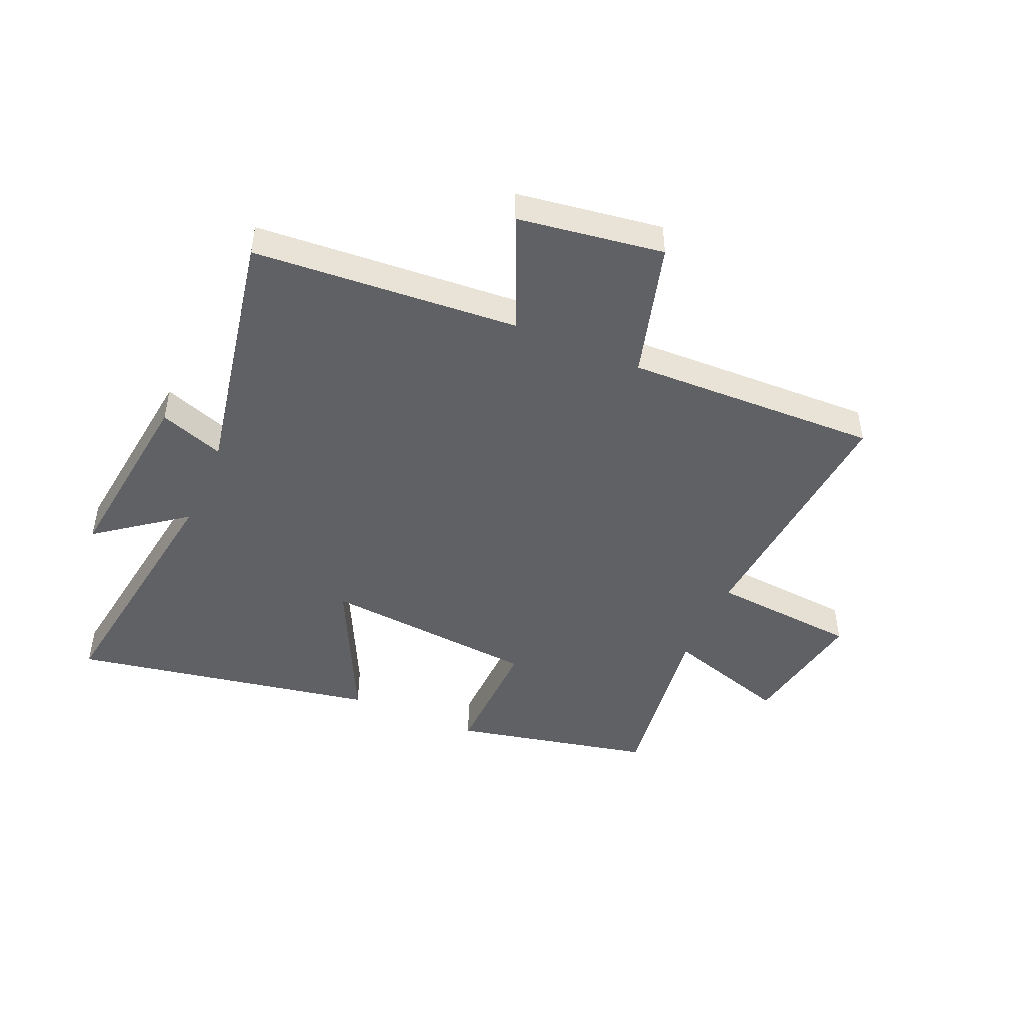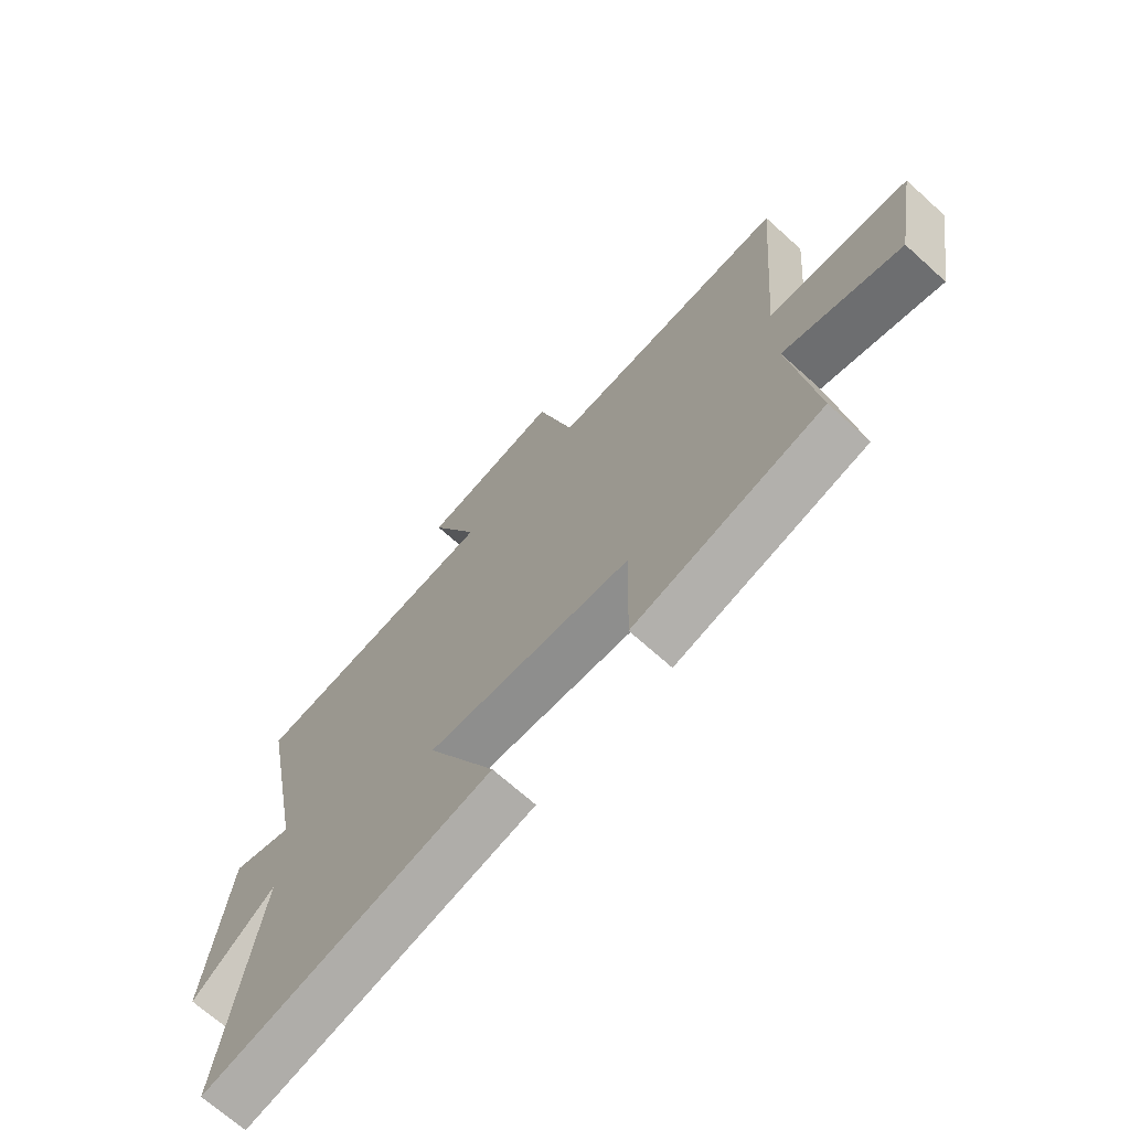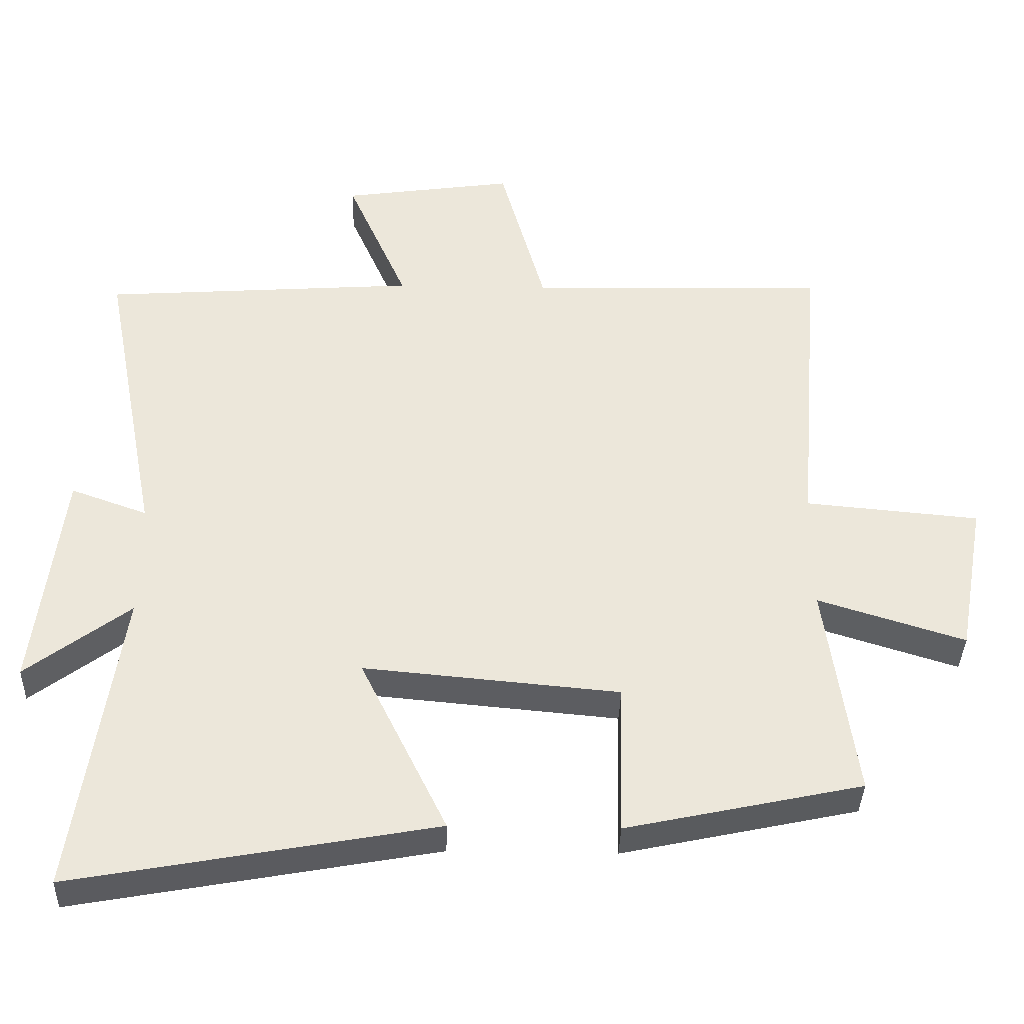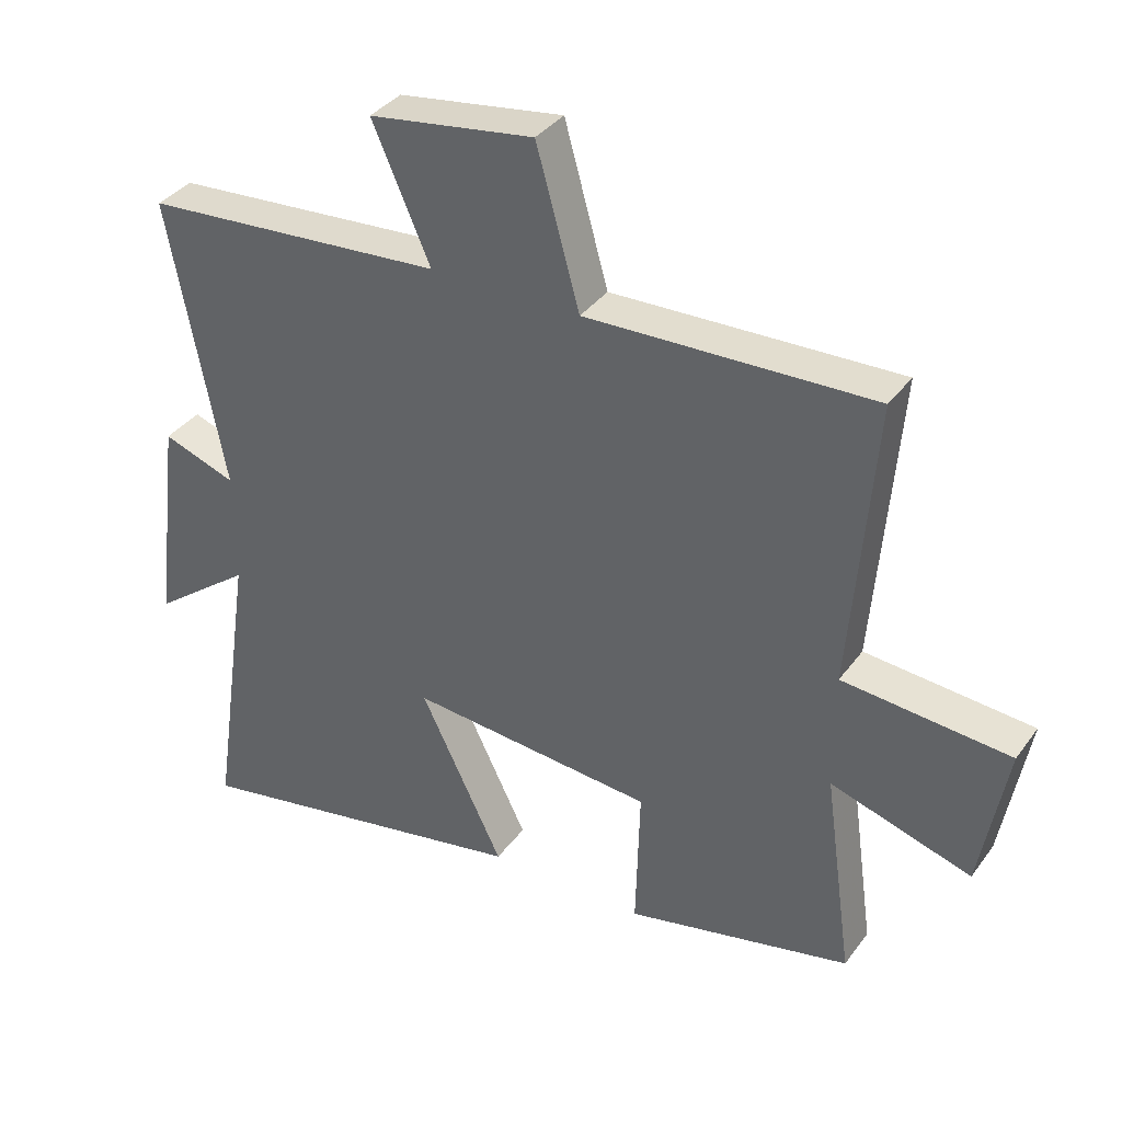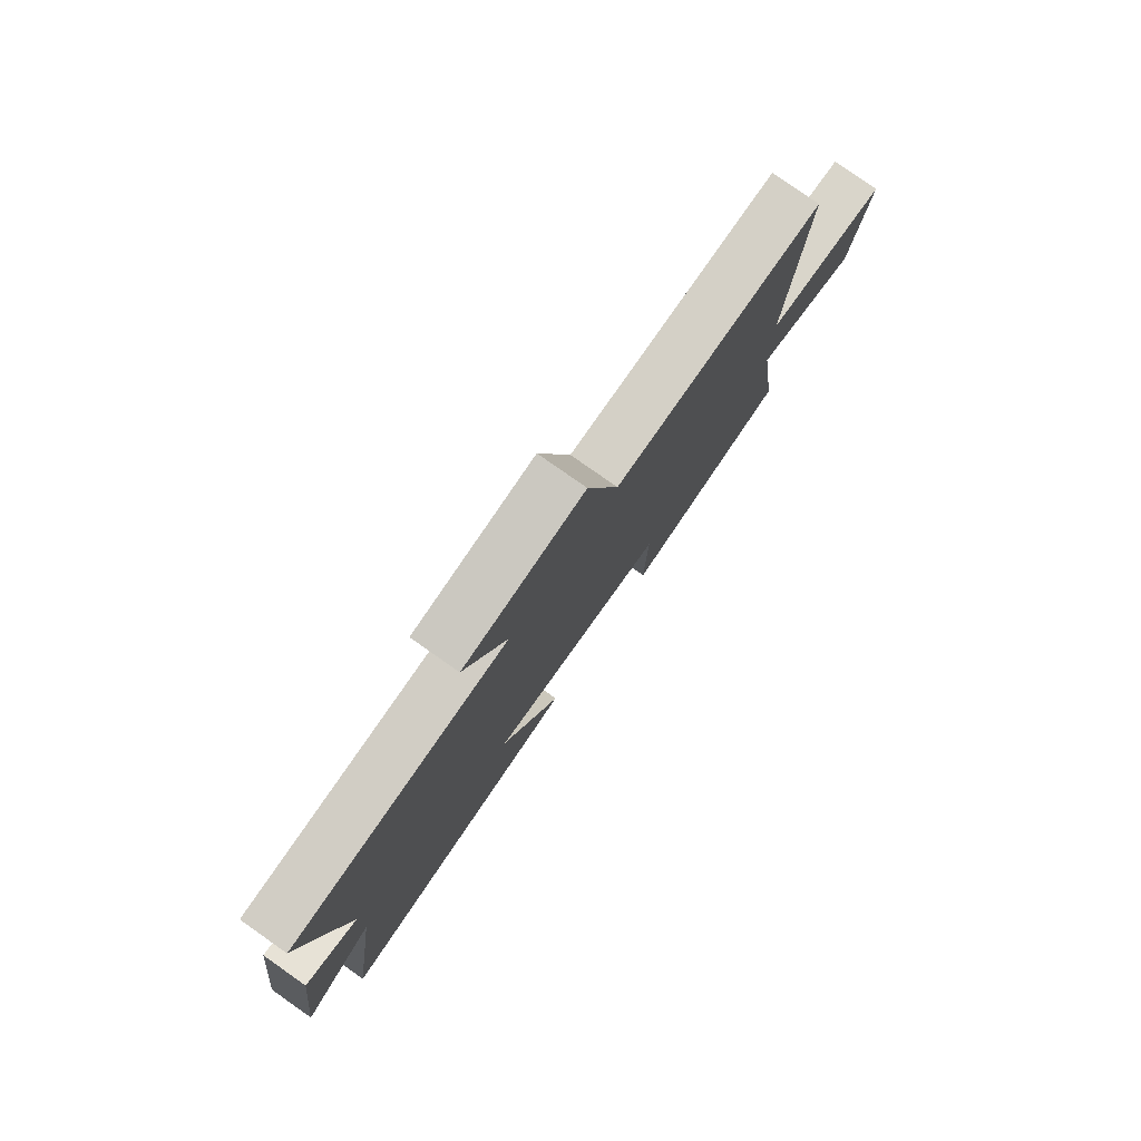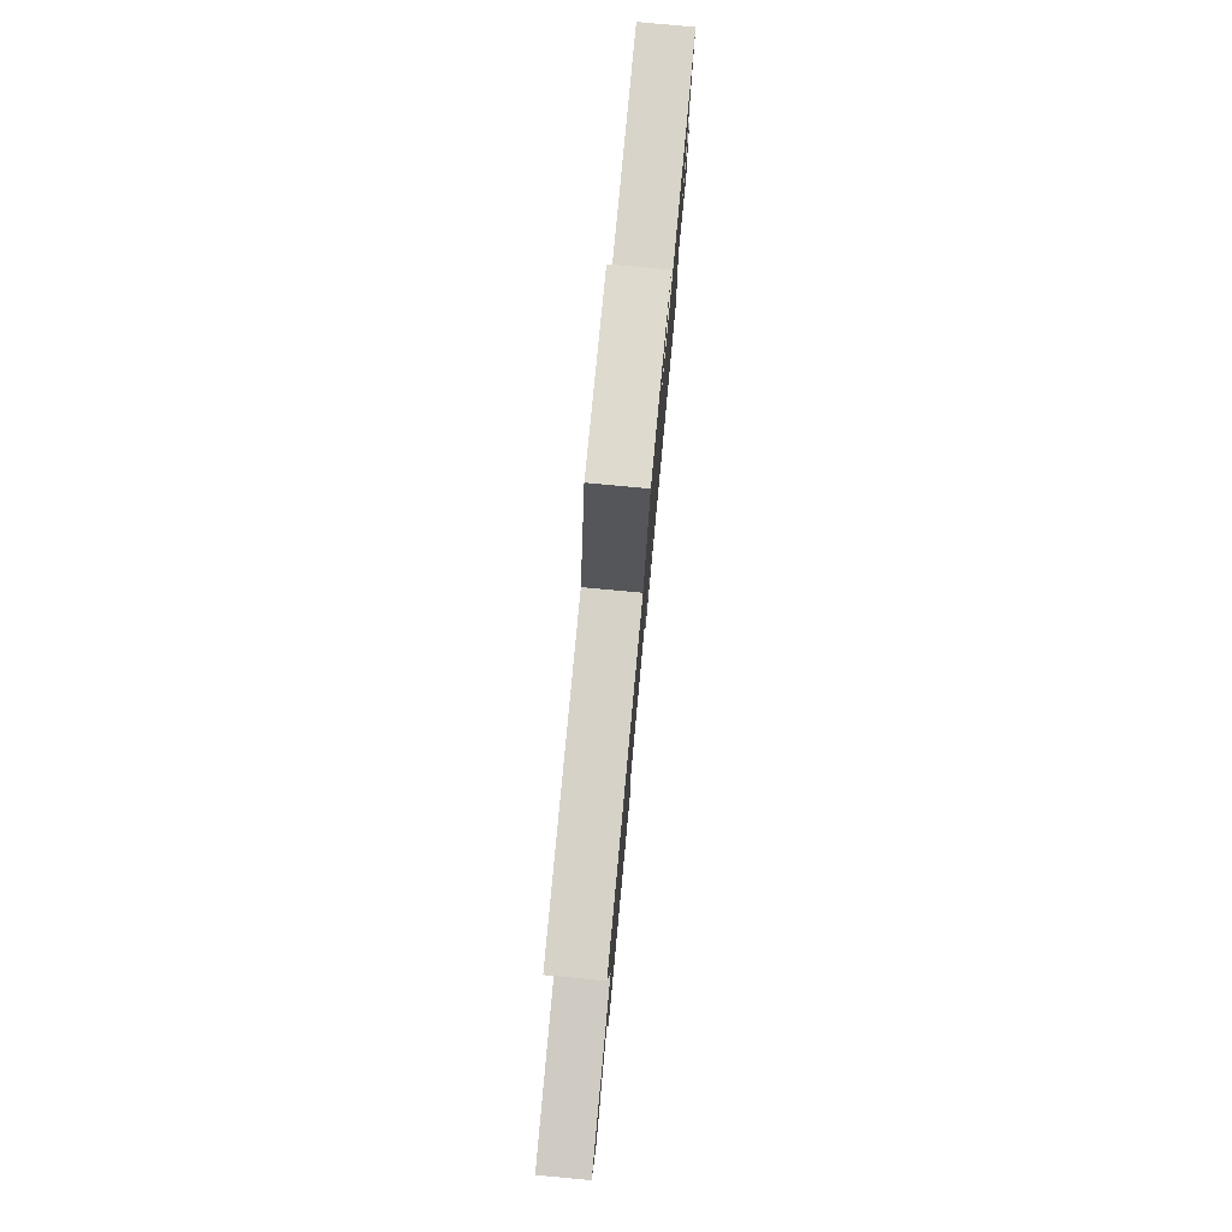
<metadata>
{"format":"obj","ext":"obj","renderer":"f3d","projection":"perspective","resolution":1024,"background":"white","views":[{"elev":-46.4,"azim":-23.4,"up":"+Y"},{"elev":-69.2,"azim":47.9,"up":"+Z"},{"elev":-37.3,"azim":-1.7,"up":"+Z"},{"elev":36.2,"azim":31.4,"up":"+Z"},{"elev":79.1,"azim":-54.9,"up":"+Z"},{"elev":79.6,"azim":95.3,"up":"+Z"}]}
</metadata>
<code>
v -0.584 0.07 0.468
v -0.127 0.07 0.5
v -0.215 0.07 0.7
v 0.035 0.07 0.736
v 0.101 0.07 0.5
v 0.536 0.07 0.512
v 0.5 0.07 0.07
v 0.754 0.07 0.047
v 0.714 0.07 -0.177
v 0.5 0.07 -0.11
v 0.544 0.07 -0.426
v 0.201 0.07 -0.5
v 0.207 0.07 -0.277
v -0.165 0.07 -0.243
v -0.039 0.07 -0.5
v -0.566 0.07 -0.596
v -0.5 0.07 -0.145
v -0.651 0.07 -0.259
v -0.611 0.07 0.069
v -0.5 0.07 0.029
v -0.584 0 0.468
v -0.127 0 0.5
v -0.215 0 0.7
v 0.035 0 0.736
v 0.101 0 0.5
v 0.536 0 0.512
v 0.5 0 0.07
v 0.754 0 0.047
v 0.714 0 -0.177
v 0.5 0 -0.11
v 0.544 0 -0.426
v 0.201 0 -0.5
v 0.207 0 -0.277
v -0.165 0 -0.243
v -0.039 0 -0.5
v -0.566 0 -0.596
v -0.5 0 -0.145
v -0.651 0 -0.259
v -0.611 0 0.069
v -0.5 0 0.029
f 17 18 19 20
f 14 15 16 17
f 13 14 17 20
f 10 11 12 13
f 10 13 20 1
f 7 8 9 10
f 5 6 7
f 5 7 10 1
f 2 3 4 5
f 1 2 5
f 40 39 38 37
f 37 36 35 34
f 40 37 34 33
f 33 32 31 30
f 21 40 33 30
f 30 29 28 27
f 27 26 25
f 21 30 27 25
f 25 24 23 22
f 25 22 21
f 1 21 22 2
f 2 22 23 3
f 3 23 24 4
f 4 24 25 5
f 5 25 26 6
f 6 26 27 7
f 7 27 28 8
f 8 28 29 9
f 9 29 30 10
f 10 30 31 11
f 11 31 32 12
f 12 32 33 13
f 13 33 34 14
f 14 34 35 15
f 15 35 36 16
f 16 36 37 17
f 17 37 38 18
f 18 38 39 19
f 19 39 40 20
f 20 40 21 1

</code>
